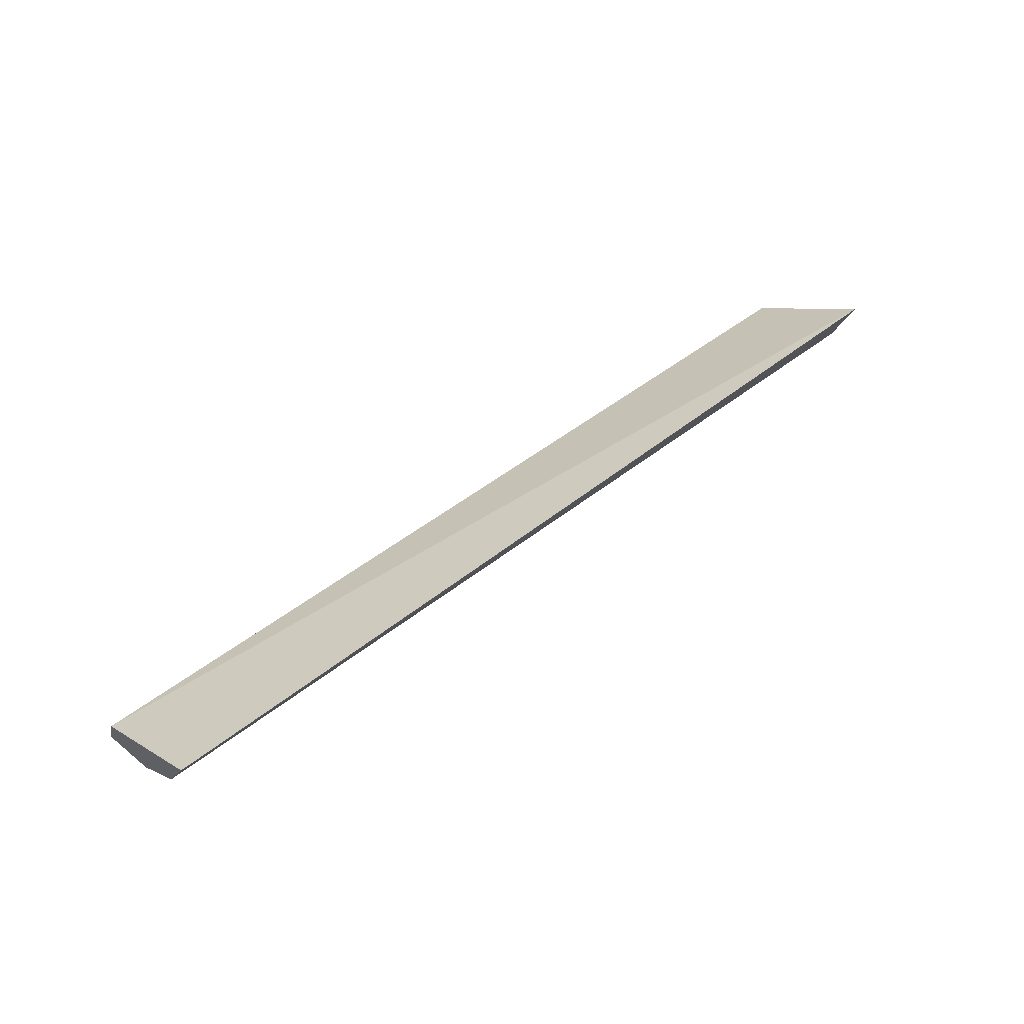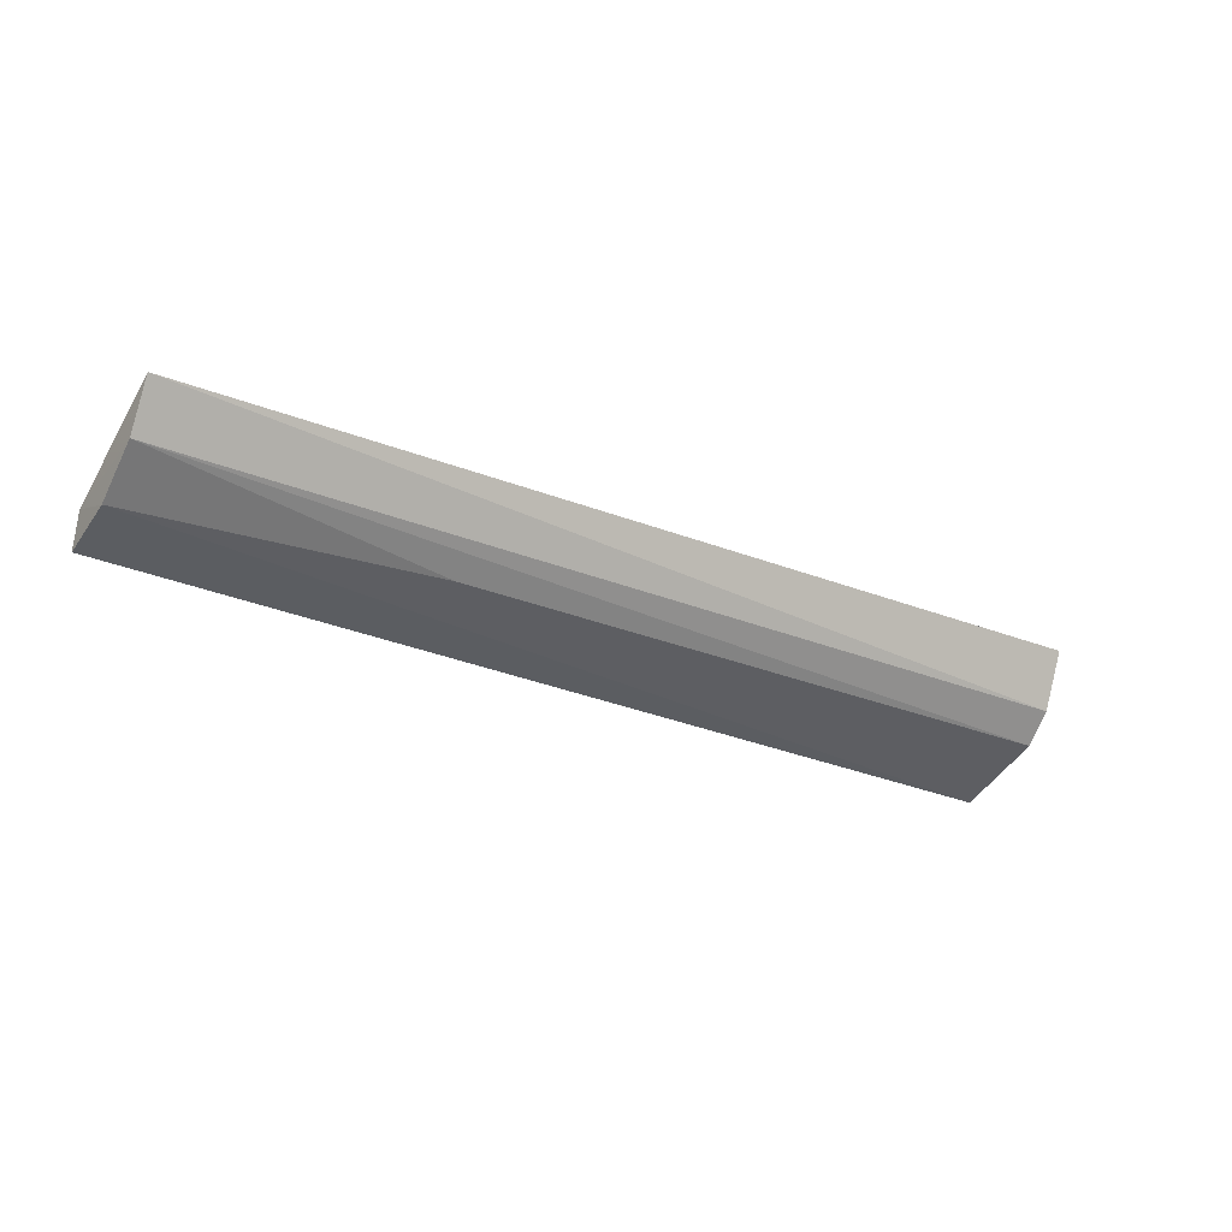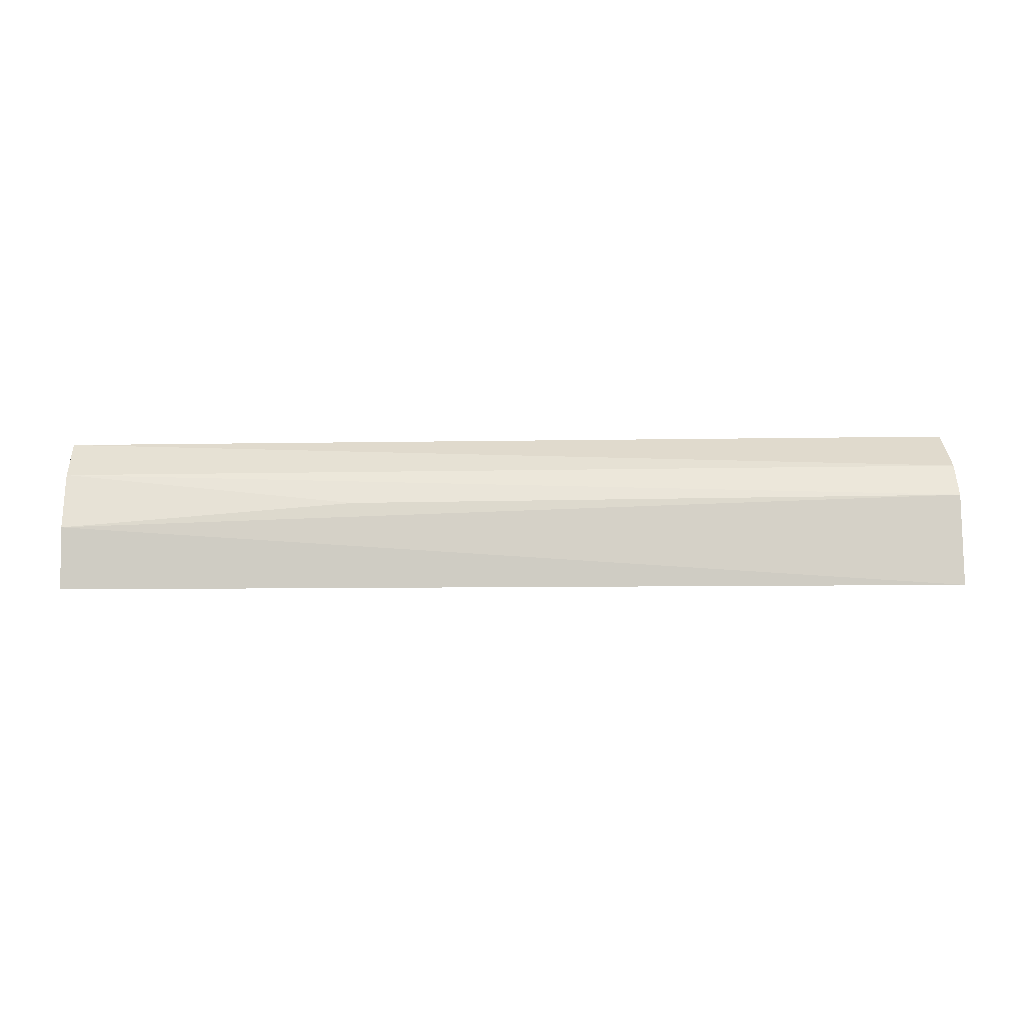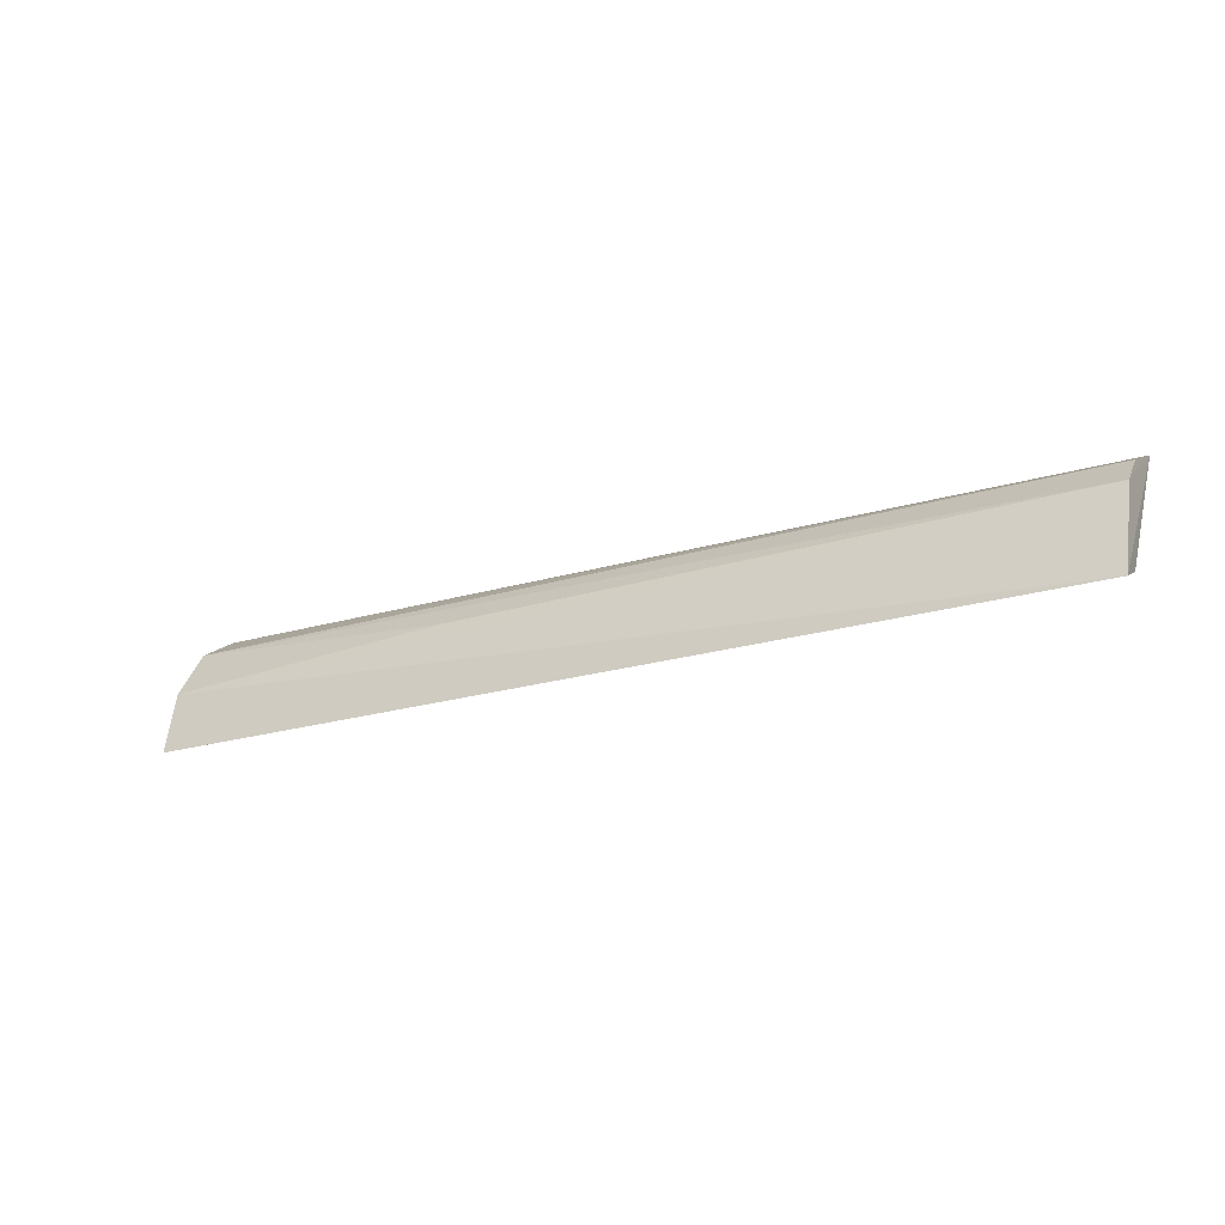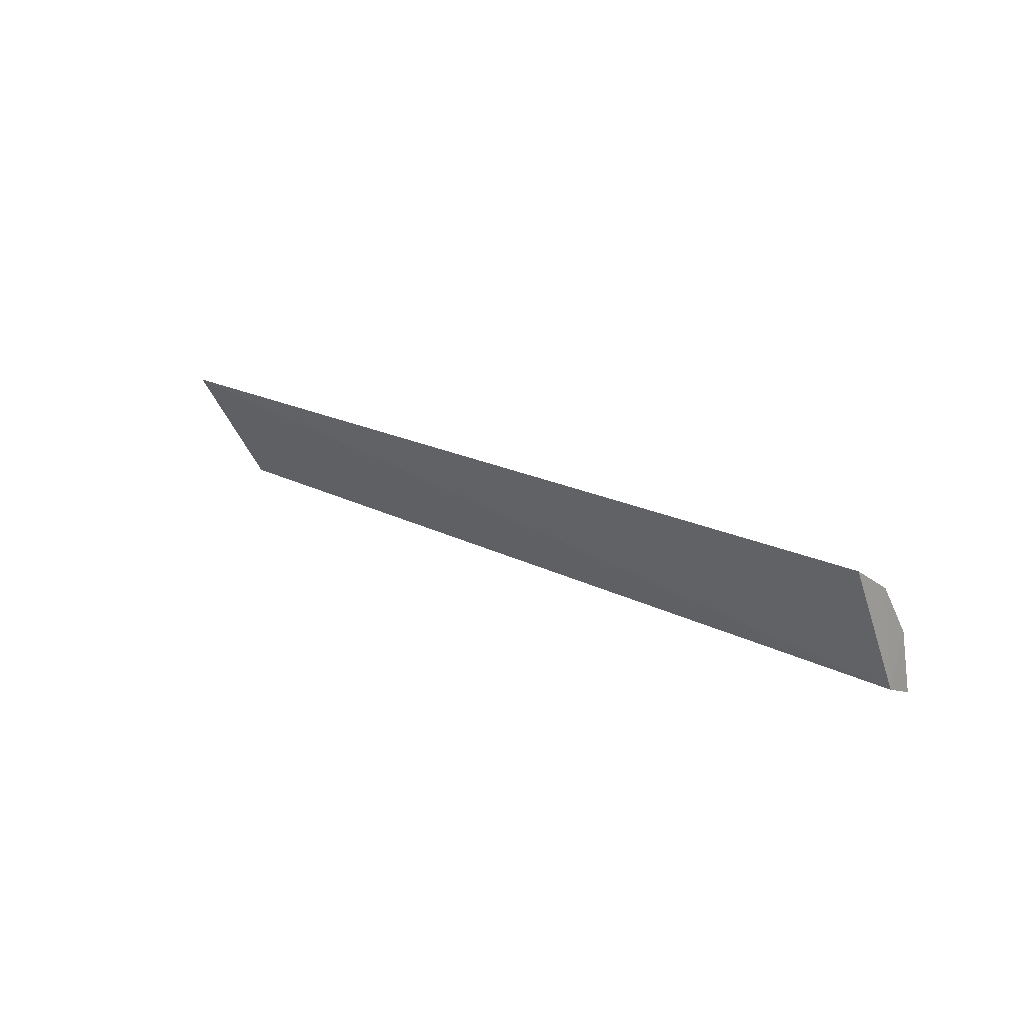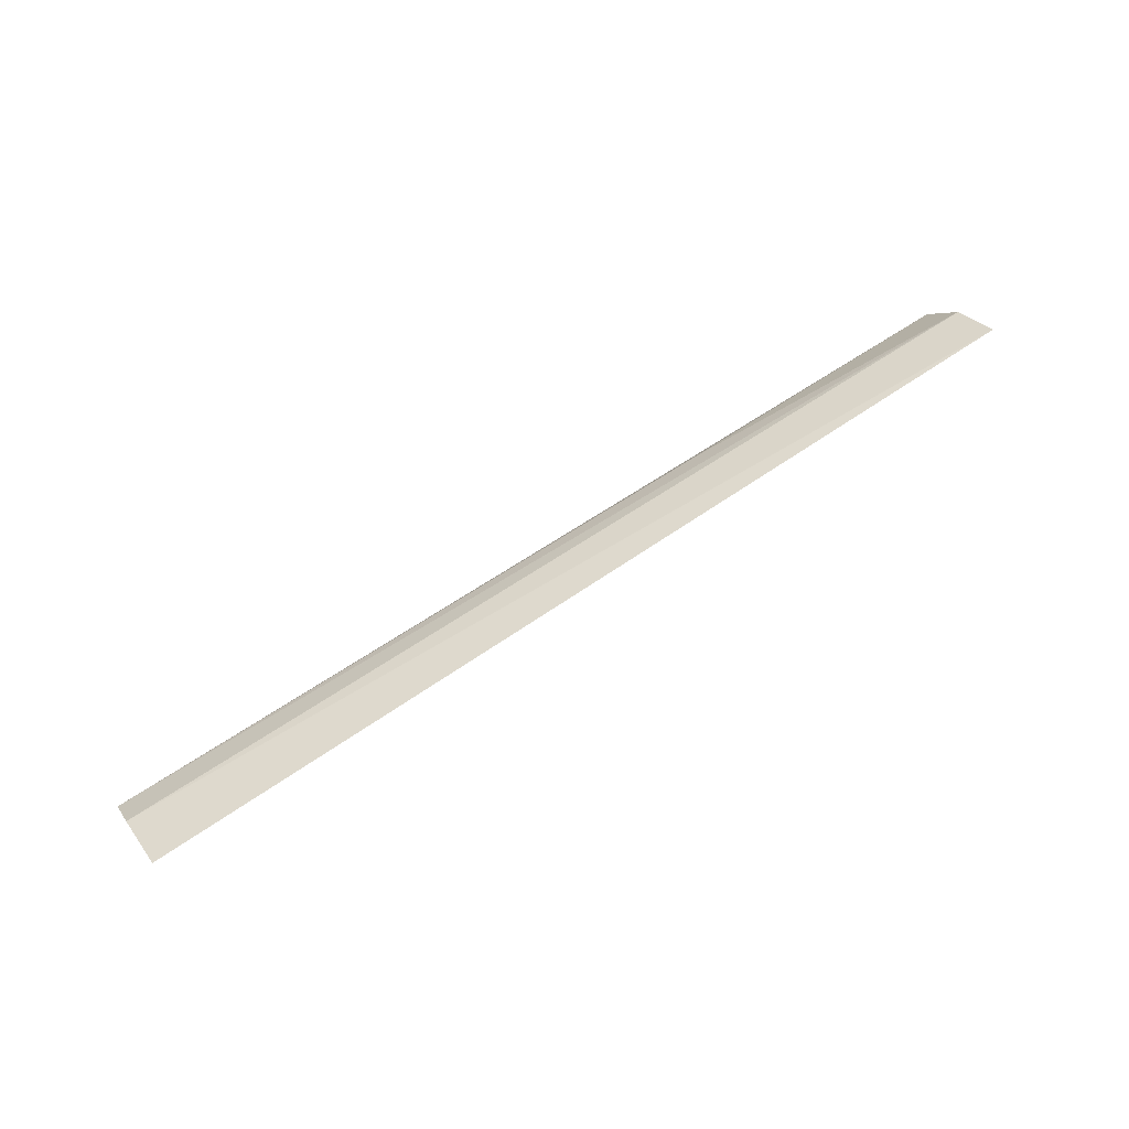
<metadata>
{"format":"obj","ext":"obj","renderer":"f3d","projection":"perspective","resolution":1024,"background":"white","views":[{"elev":47.5,"azim":-42.9,"up":"+Y"},{"elev":-25.9,"azim":-32.6,"up":"+Y"},{"elev":7.8,"azim":-2.2,"up":"+Z"},{"elev":-20.2,"azim":28.2,"up":"+Z"},{"elev":17.9,"azim":-135.3,"up":"+Z"},{"elev":65.9,"azim":145.1,"up":"+Z"}]}
</metadata>
<code>
v 0.01199 -0.006994 -0.001571
v 0.01201 -0.009679 -0.00333
v 0.01192 -0.009611 -0.005822
v -0.01877 -0.009972 -0.006379
v -0.01876 -0.008367 -0.002668
v 0.01199 -0.01068 -0.006304
v -0.01883 -0.008915 -0.005952
v 0.012 -0.008797 -0.002419
v -0.01876 -0.009502 -0.004322
v -0.01878 -0.006893 -0.001773
v -0.008907 -0.009344 -0.003558
f 6 1 2
f 6 3 1
f 7 1 3
f 7 6 4
f 7 3 6
f 8 5 2
f 8 2 1
f 9 6 2
f 9 4 6
f 9 7 4
f 9 5 7
f 10 7 5
f 10 1 7
f 10 8 1
f 10 5 8
f 11 9 2
f 11 2 5
f 11 5 9

</code>
